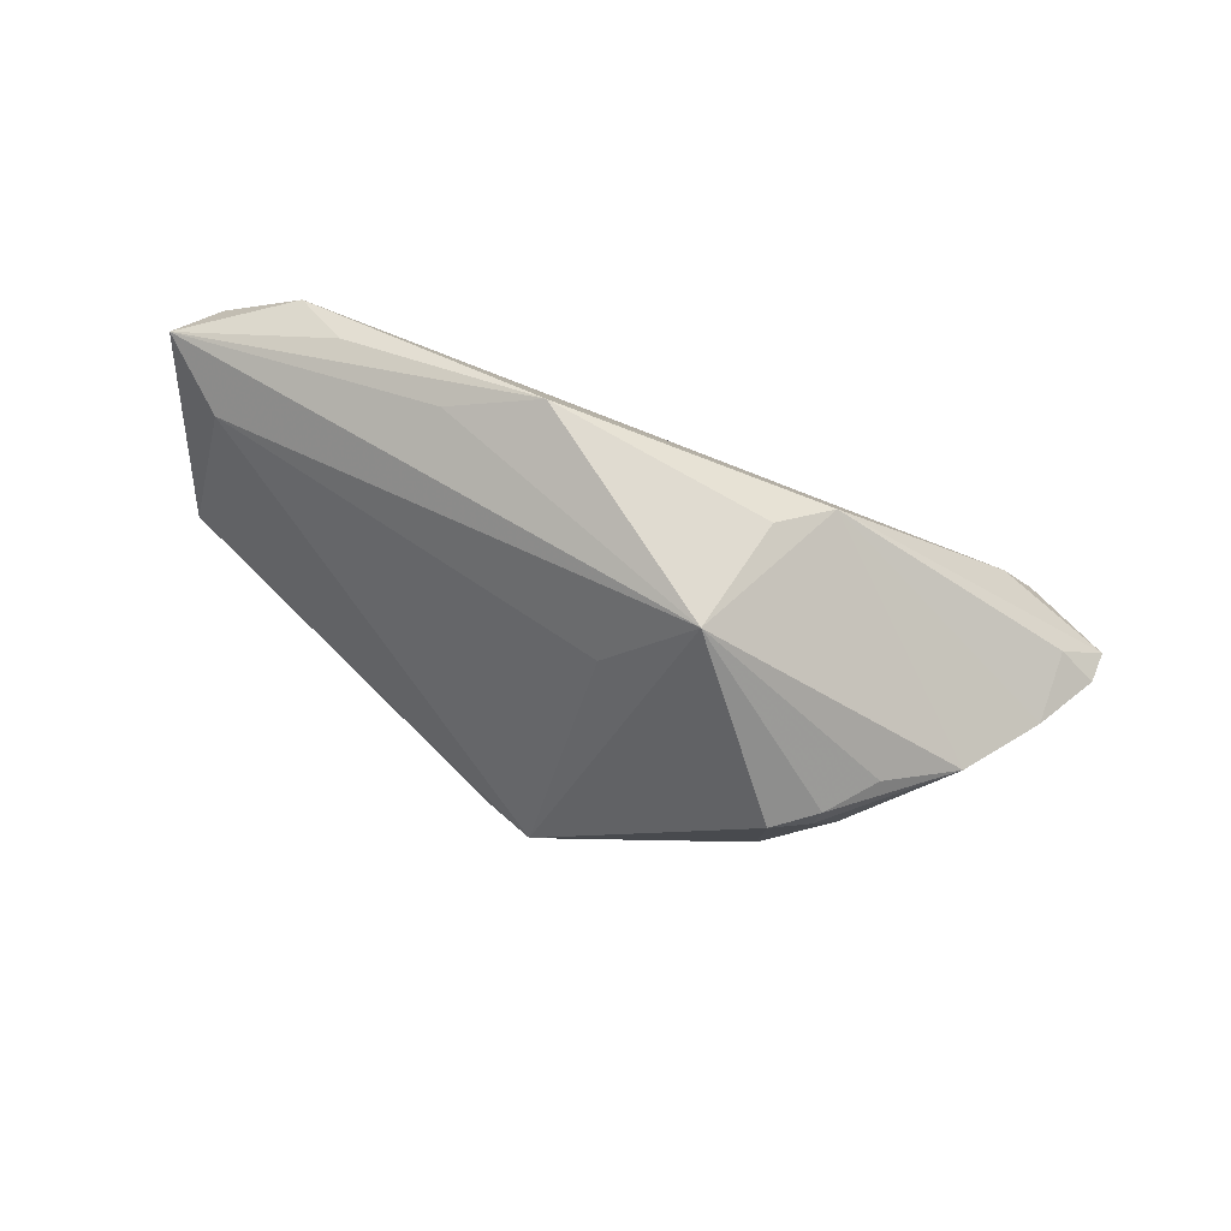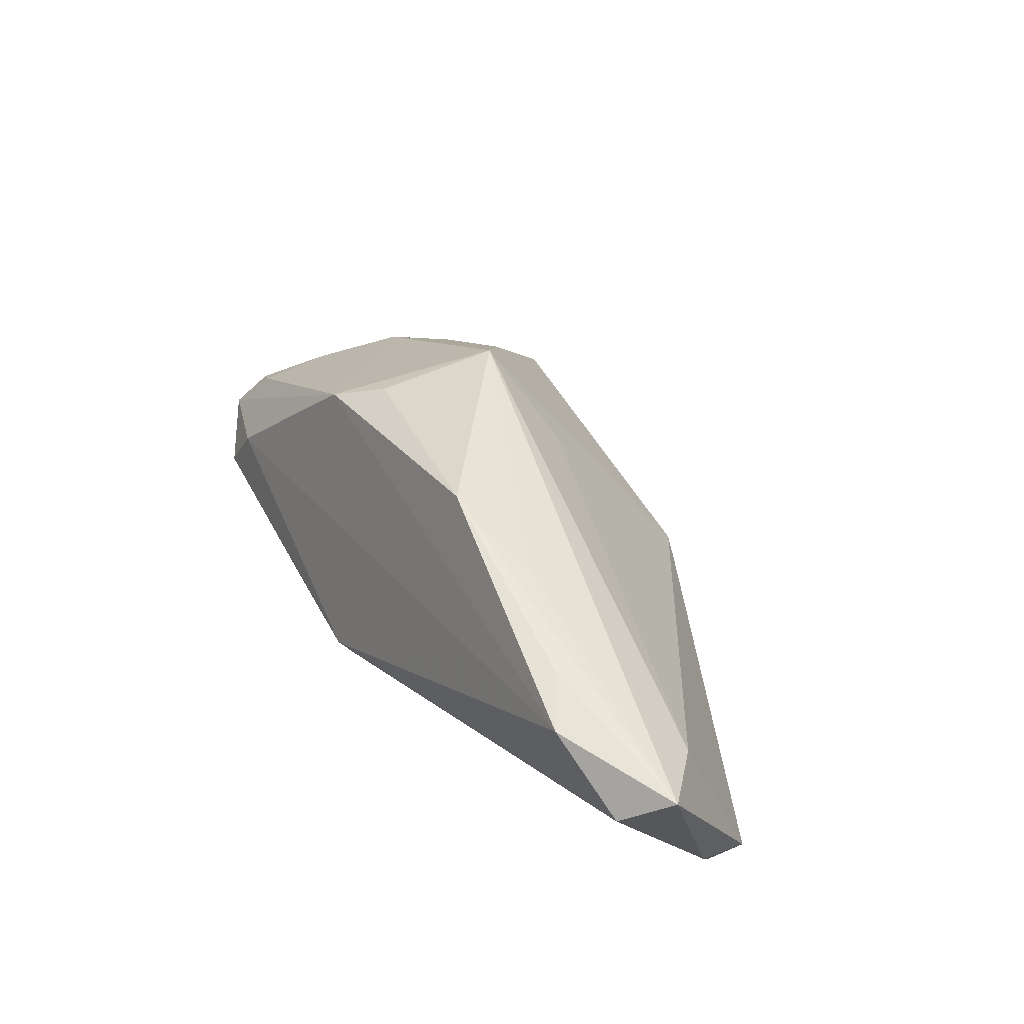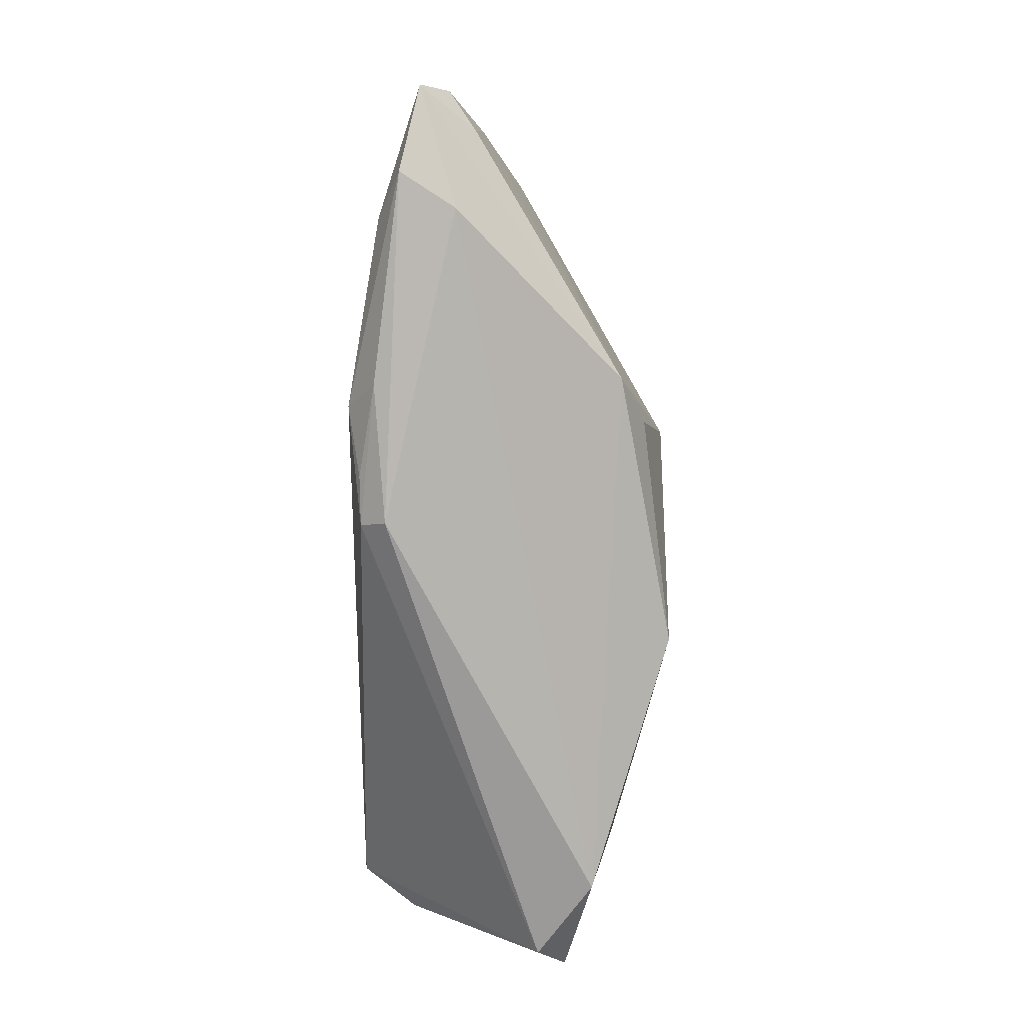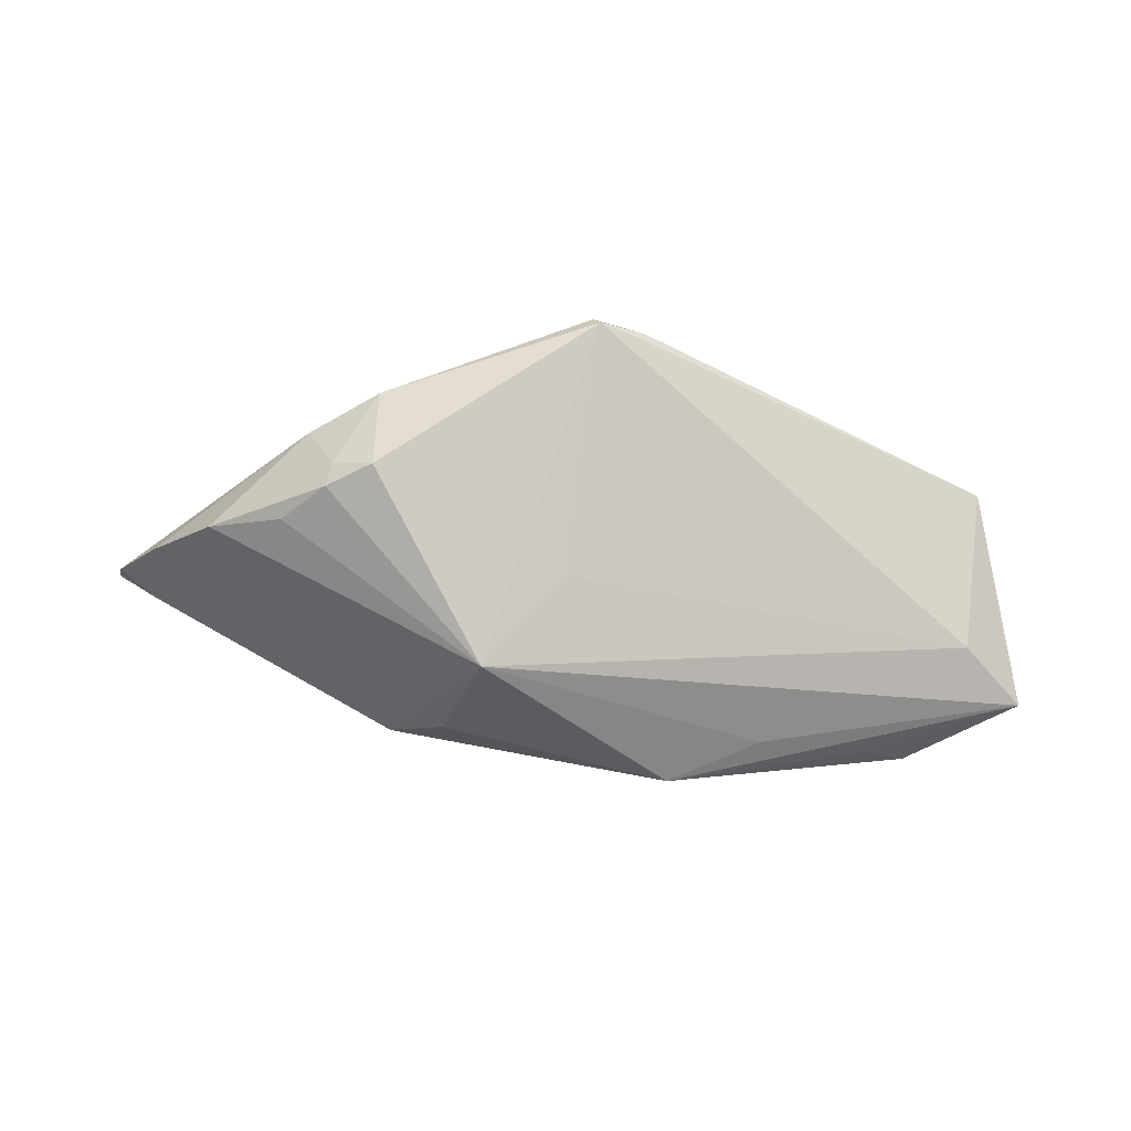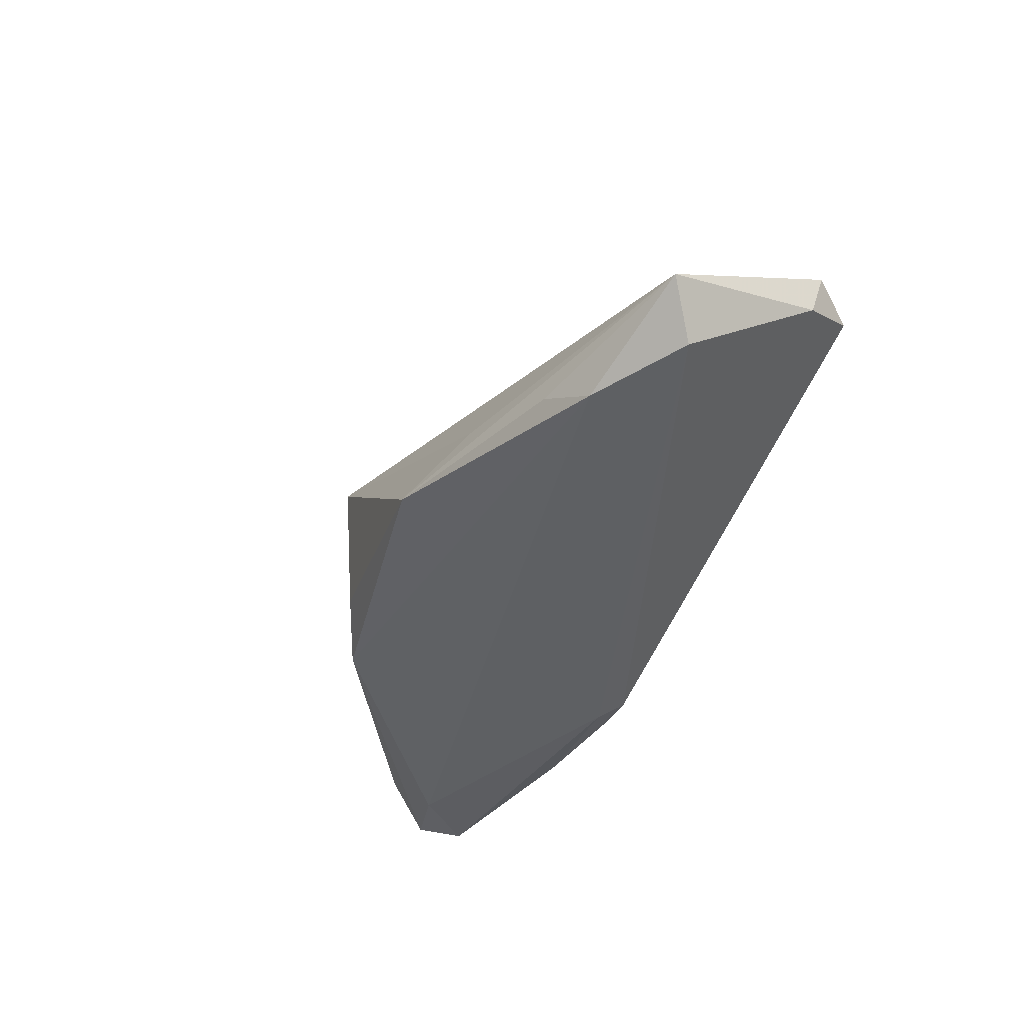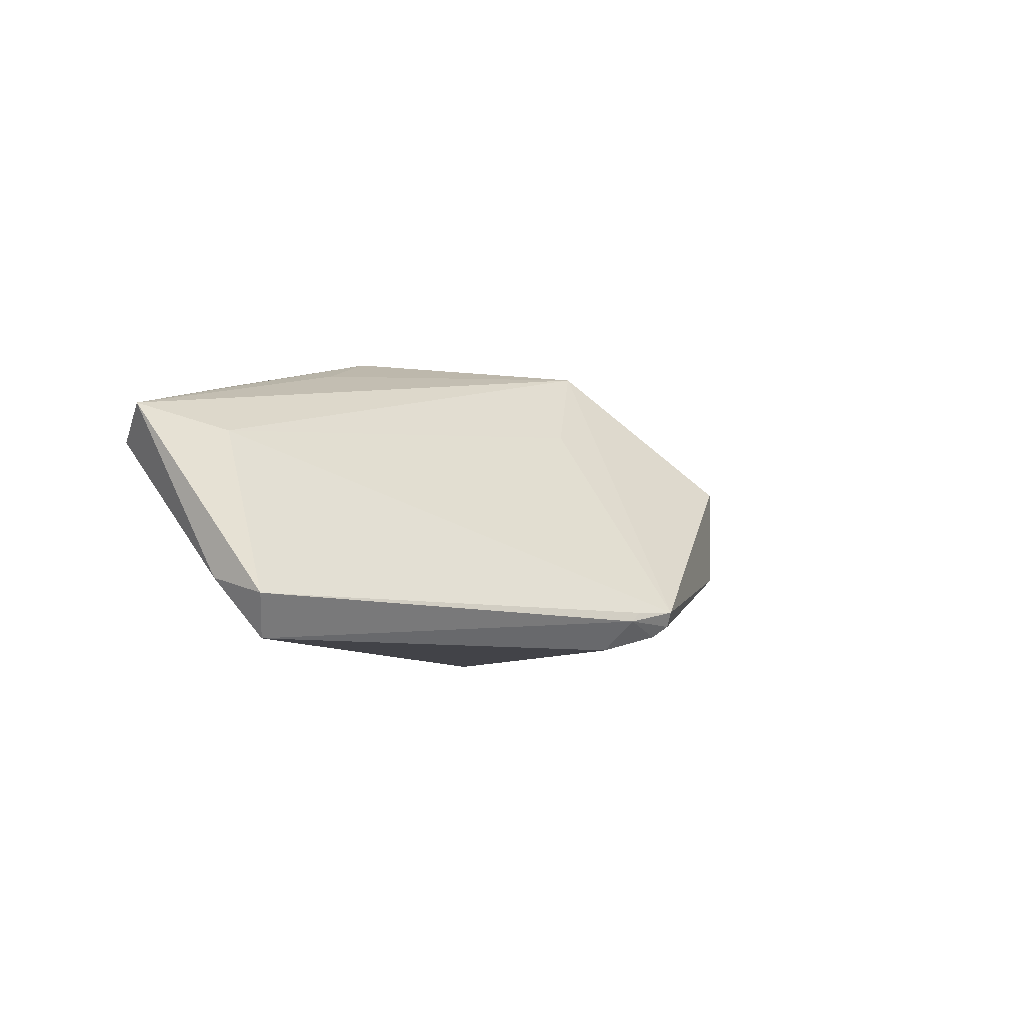
<metadata>
{"format":"obj","ext":"obj","renderer":"f3d","projection":"perspective","resolution":1024,"background":"white","views":[{"elev":77.0,"azim":-166.8,"up":"+Z"},{"elev":41.8,"azim":53.4,"up":"+Z"},{"elev":-72.9,"azim":-90.2,"up":"+Y"},{"elev":44.4,"azim":-1.6,"up":"+Y"},{"elev":-45.3,"azim":65.1,"up":"+Y"},{"elev":-7.6,"azim":117.6,"up":"+Z"}]}
</metadata>
<code>
v 0.01162 -0.01705 0.01999
v -0.0557 -0.006736 -0.007824
v -0.05118 -0.008731 -0.004583
v -0.05682 -0.01124 -0.01119
v 0.02307 -0.01477 0.01609
v -0.02151 0.02051 -0.008487
v -0.006292 -0.02528 -0.01528
v -0.03295 0.01255 0.004252
v 0.01011 0.0185 -0.01999
v 0.04988 -0.005978 -0.01999
v -0.01009 0.003728 0.01989
v -0.01115 -0.02192 -0.01851
v -0.02748 0.01741 0.004074
v -0.02191 0.0204 0.00368
v 0.008959 0.02277 -0.0153
v -0.01892 -0.01801 -0.01999
v -0.04301 -0.01733 -0.006829
v -0.01507 -0.01009 0.01667
v 0.0002292 0.007588 0.009637
v 0.03638 -0.02093 0.01296
v -0.04199 0.008652 0.001141
v 0.004571 0.02528 -0.01506
v 0.05329 -0.003847 -0.01515
v -0.005328 -0.02303 -0.01838
v 0.004727 0.02279 -0.01814
v -0.02675 0.01843 0.001218
v 0.0524 -0.02418 0.003559
v 0.003734 0.0244 -0.01682
v -0.03006 0.01628 -0.006497
v 0.04234 -0.02528 0.01035
v -0.04736 -0.01784 -0.01346
v -0.04129 -0.01476 -0.01618
v 0.05682 -0.01915 0.007211
v 0.05316 -0.01038 -0.01317
v -0.02254 -0.02177 -0.01658
v -0.02157 -0.01411 0.0135
v 0.00994 0.02236 -0.01645
v 0.04974 -0.0113 0.004423
v -0.05009 0.0004421 -0.003771
f 14 11 22
f 6 14 22
f 1 36 30
f 2 4 3
f 3 4 36
f 27 10 34
f 29 4 2
f 29 6 4
f 11 36 18
f 18 1 11
f 36 1 18
f 20 1 30
f 22 11 19
f 19 38 22
f 11 38 19
f 9 10 16
f 39 3 36
f 2 3 39
f 39 29 2
f 30 27 33
f 33 20 30
f 33 27 34
f 33 38 11
f 1 20 33
f 36 4 17
f 4 31 17
f 30 36 17
f 16 31 32
f 32 31 4
f 32 9 16
f 29 39 21
f 11 8 21
f 21 36 11
f 21 39 36
f 38 33 23
f 34 10 23
f 23 33 34
f 4 6 25
f 25 32 4
f 9 32 25
f 11 1 5
f 5 33 11
f 1 33 5
f 10 27 24
f 16 10 24
f 29 21 26
f 14 6 26
f 6 29 26
f 22 38 15
f 38 23 15
f 10 9 37
f 37 23 10
f 37 15 23
f 22 15 37
f 9 25 37
f 16 24 12
f 7 17 31
f 30 17 7
f 7 27 30
f 7 24 27
f 14 26 13
f 13 26 21
f 13 21 8
f 11 14 13
f 13 8 11
f 22 37 28
f 28 37 25
f 28 6 22
f 28 25 6
f 35 12 24
f 24 7 35
f 35 7 31
f 35 31 16
f 16 12 35

</code>
